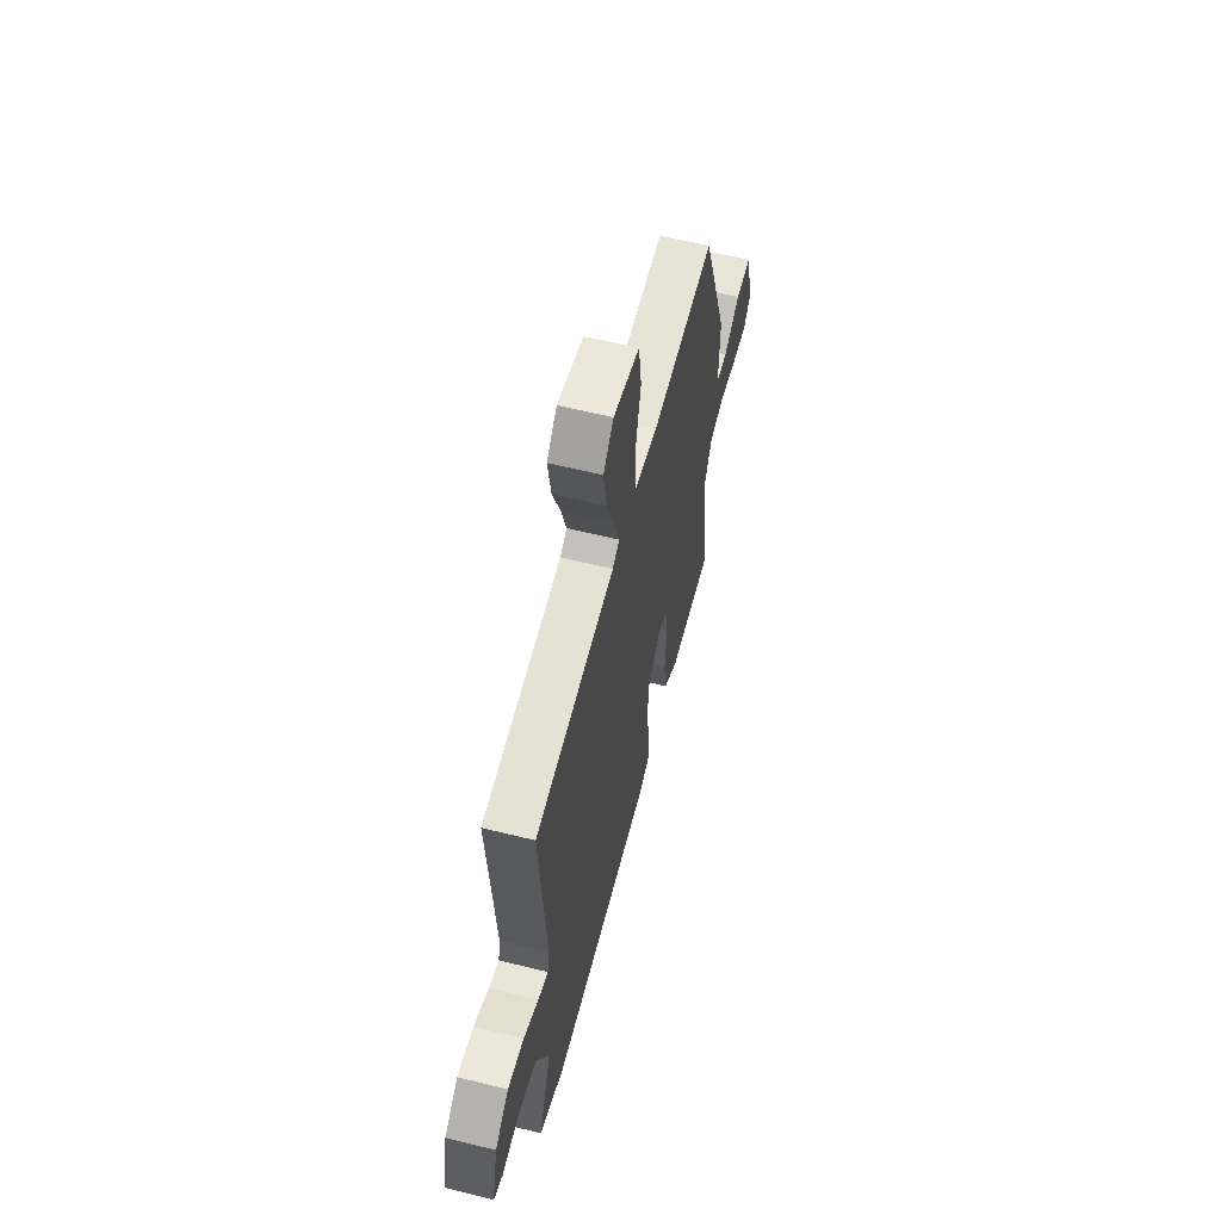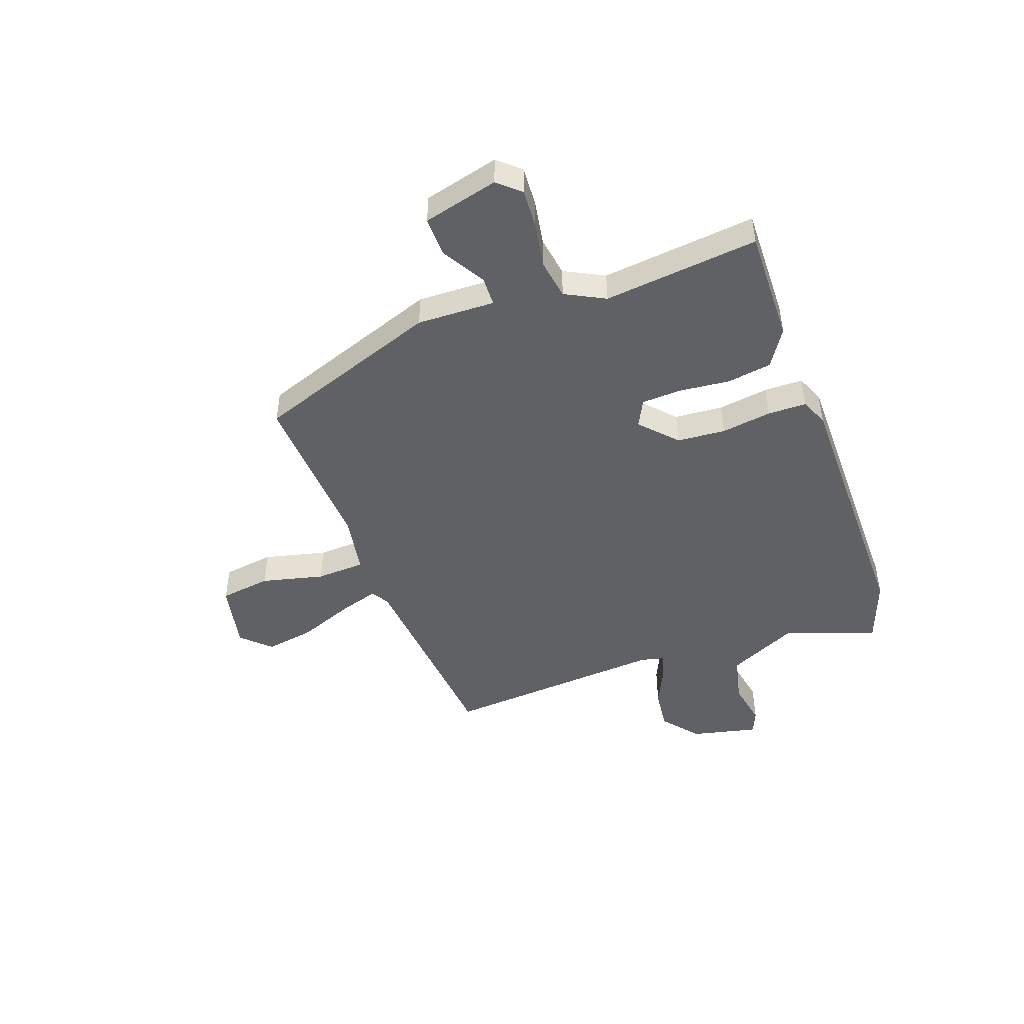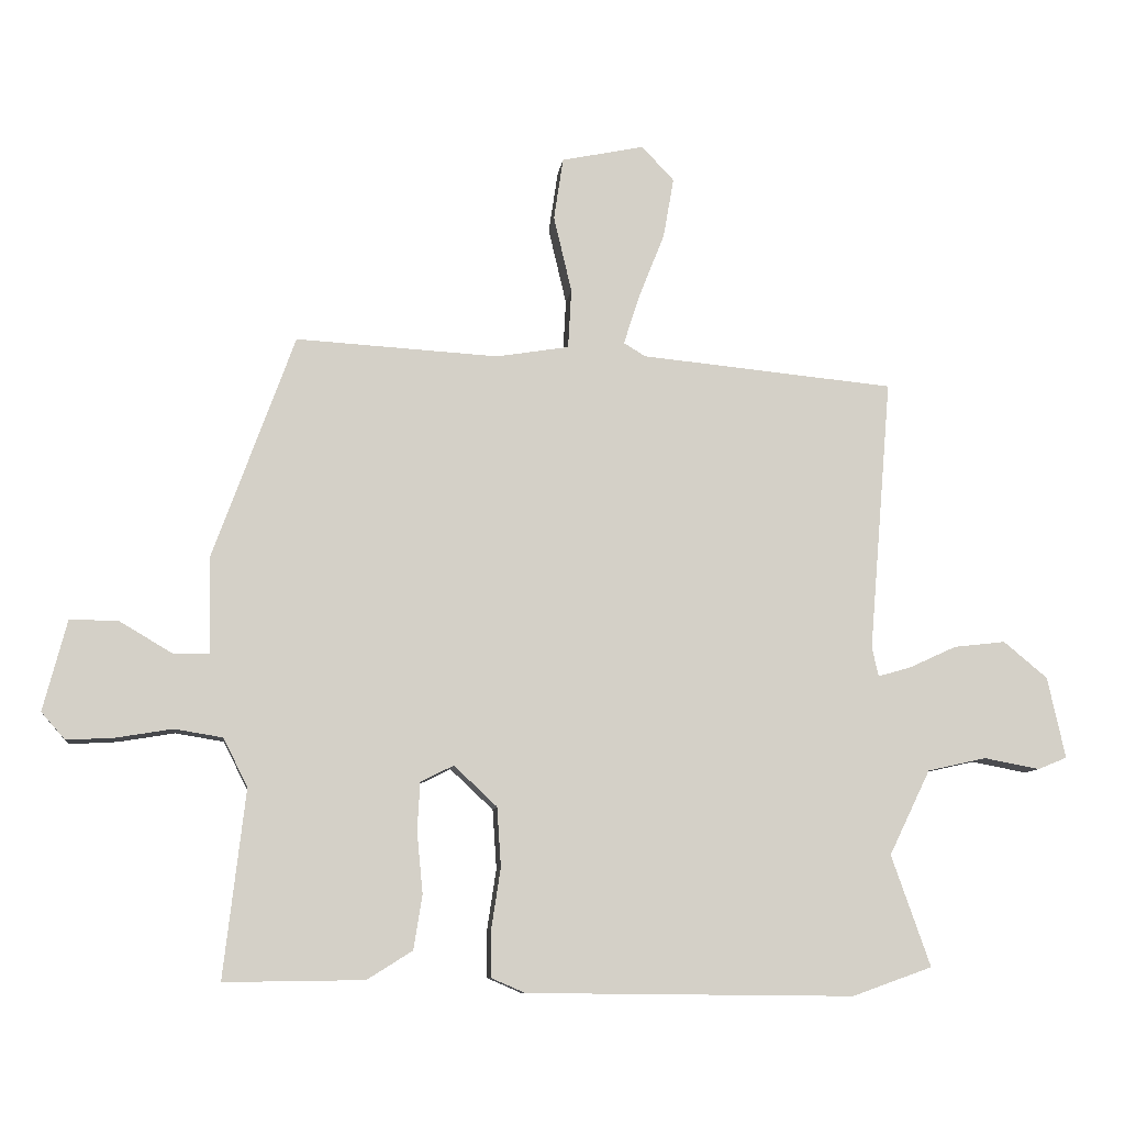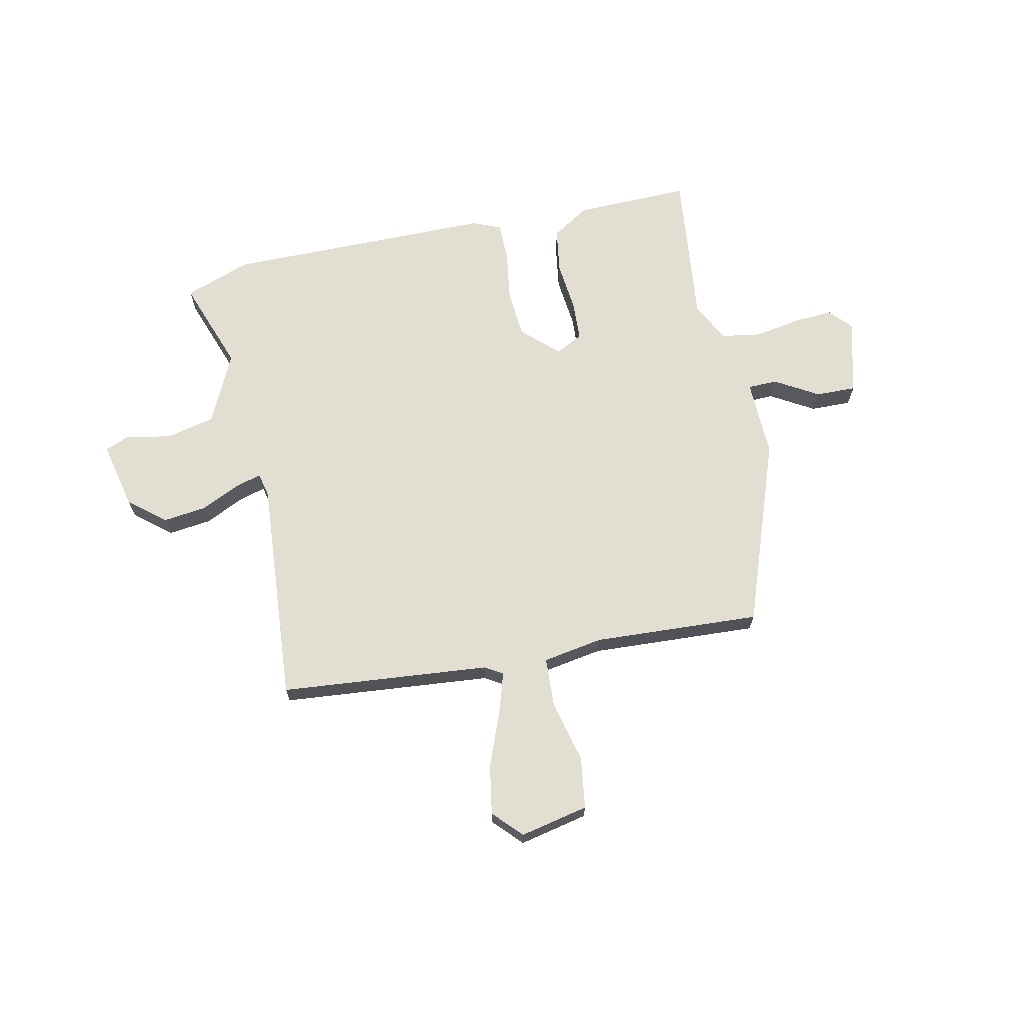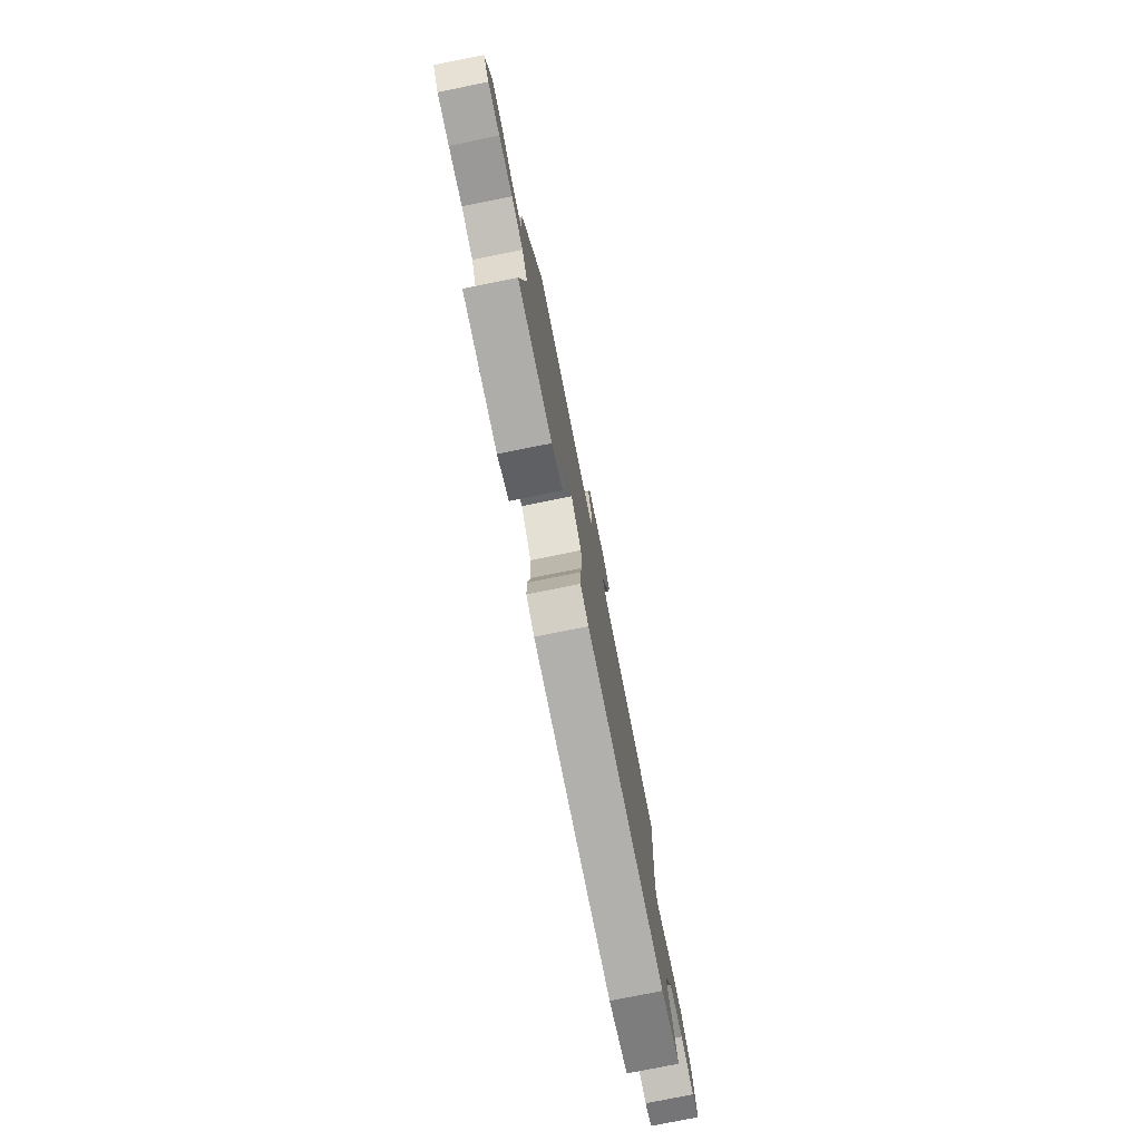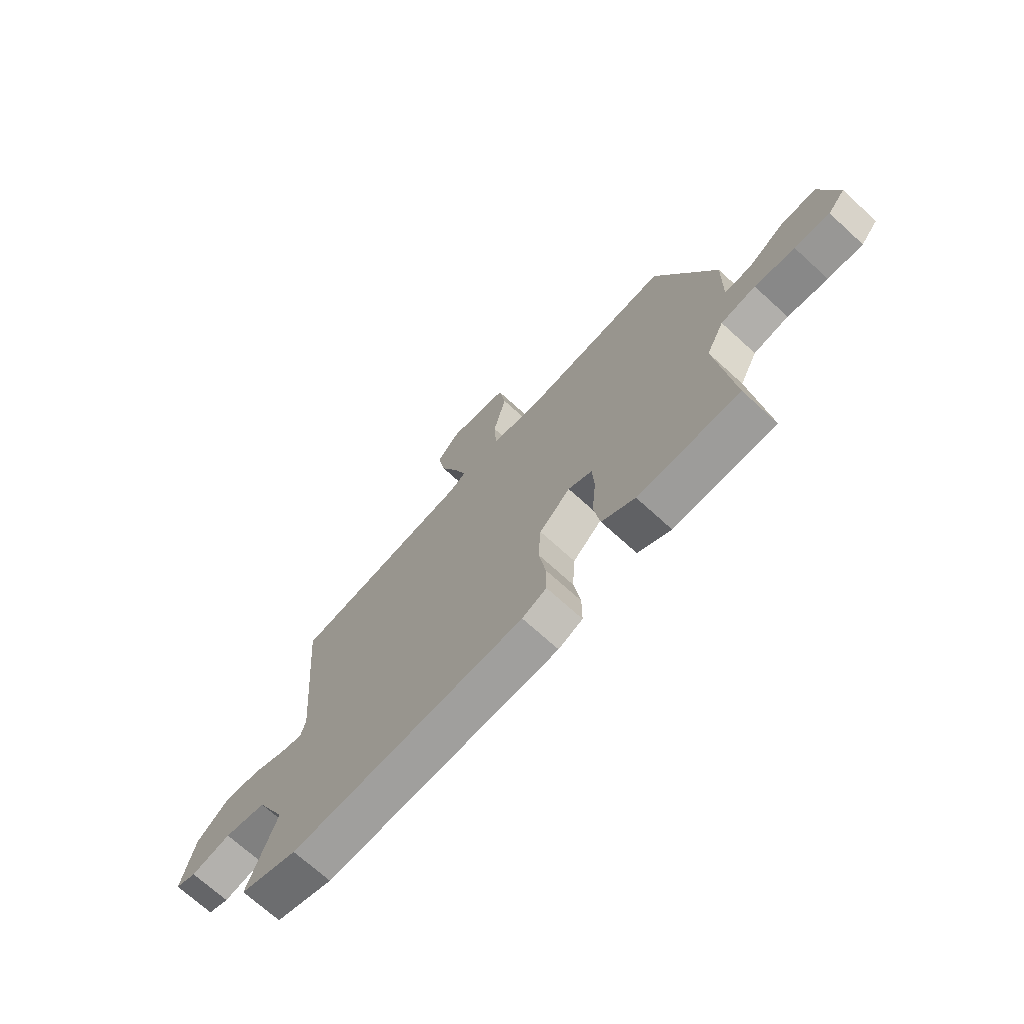
<metadata>
{"format":"obj","ext":"obj","renderer":"f3d","projection":"perspective","resolution":1024,"background":"white","views":[{"elev":59.0,"azim":-75.6,"up":"+Z"},{"elev":-46.7,"azim":109.5,"up":"+Y"},{"elev":-9.1,"azim":173.1,"up":"+Z"},{"elev":68.0,"azim":-12.3,"up":"+Y"},{"elev":-78.1,"azim":101.3,"up":"+Z"},{"elev":-70.8,"azim":47.6,"up":"+Z"}]}
</metadata>
<code>
v 0.394 0.07 0.469
v 0.518 0.07 0.129
v 0.515 0.07 -0.014
v 0.569 0.07 -0.015
v 0.648 0.07 0.032
v 0.722 0.07 0.034
v 0.758 0.07 -0.104
v 0.722 0.07 -0.145
v 0.649 0.07 -0.141
v 0.565 0.07 -0.127
v 0.492 0.07 -0.139
v 0.455 0.07 -0.212
v 0.488 0.07 -0.496
v 0.277 0.07 -0.493
v 0.208 0.07 -0.45
v 0.195 0.07 -0.368
v 0.204 0.07 -0.275
v 0.2 0.07 -0.202
v 0.15 0.07 -0.177
v 0.085 0.07 -0.238
v 0.079 0.07 -0.327
v 0.093 0.07 -0.419
v 0.093 0.07 -0.49
v 0.042 0.07 -0.512
v -0.452 0.07 -0.517
v -0.573 0.07 -0.474
v -0.514 0.07 -0.306
v -0.576 0.07 -0.178
v -0.665 0.07 -0.158
v -0.749 0.07 -0.174
v -0.793 0.07 -0.156
v -0.766 0.07 -0.033
v -0.7 0.07 0.022
v -0.622 0.07 0.013
v -0.55 0.07 -0.02
v -0.501 0.07 -0.034
v -0.491 0.07 0.01
v -0.525 0.07 0.421
v -0.142 0.07 0.458
v -0.109 0.07 0.478
v -0.133 0.07 0.553
v -0.172 0.07 0.651
v -0.188 0.07 0.742
v -0.139 0.07 0.794
v -0.014 0.07 0.768
v 0 0.07 0.674
v -0.027 0.07 0.559
v -0.022 0.07 0.469
v 0.088 0.07 0.451
v 0.394 0 0.469
v 0.518 0 0.129
v 0.515 0 -0.014
v 0.569 0 -0.015
v 0.648 0 0.032
v 0.722 0 0.034
v 0.758 0 -0.104
v 0.722 0 -0.145
v 0.649 0 -0.141
v 0.565 0 -0.127
v 0.492 0 -0.139
v 0.455 0 -0.212
v 0.488 0 -0.496
v 0.277 0 -0.493
v 0.208 0 -0.45
v 0.195 0 -0.368
v 0.204 0 -0.275
v 0.2 0 -0.202
v 0.15 0 -0.177
v 0.085 0 -0.238
v 0.079 0 -0.327
v 0.093 0 -0.419
v 0.093 0 -0.49
v 0.042 0 -0.512
v -0.452 0 -0.517
v -0.573 0 -0.474
v -0.514 0 -0.306
v -0.576 0 -0.178
v -0.665 0 -0.158
v -0.749 0 -0.174
v -0.793 0 -0.156
v -0.766 0 -0.033
v -0.7 0 0.022
v -0.622 0 0.013
v -0.55 0 -0.02
v -0.501 0 -0.034
v -0.491 0 0.01
v -0.525 0 0.421
v -0.142 0 0.458
v -0.109 0 0.478
v -0.133 0 0.553
v -0.172 0 0.651
v -0.188 0 0.742
v -0.139 0 0.794
v -0.014 0 0.768
v 0 0 0.674
v -0.027 0 0.559
v -0.022 0 0.469
v 0.088 0 0.451
f 44 45 46 47
f 44 47 48
f 41 42 43 44
f 40 41 44 48
f 39 40 48 49
f 37 38 39 49
f 32 33 34 35
f 32 35 36
f 29 30 31 32
f 28 29 32 36
f 27 28 36
f 24 25 26 27
f 21 22 23 24
f 20 21 24 27
f 19 20 27 36
f 14 15 16 17
f 12 13 14 17
f 11 12 17 18
f 7 8 9 10
f 5 6 7 10
f 4 5 10 11
f 3 4 11 18
f 19 36 37 49
f 3 18 19 49
f 1 2 3 49
f 96 95 94 93
f 97 96 93
f 93 92 91 90
f 97 93 90 89
f 98 97 89 88
f 98 88 87 86
f 84 83 82 81
f 85 84 81
f 81 80 79 78
f 85 81 78 77
f 85 77 76
f 76 75 74 73
f 73 72 71 70
f 76 73 70 69
f 85 76 69 68
f 66 65 64 63
f 66 63 62 61
f 67 66 61 60
f 59 58 57 56
f 59 56 55 54
f 60 59 54 53
f 67 60 53 52
f 98 86 85 68
f 98 68 67 52
f 98 52 51 50
f 1 50 51 2
f 2 51 52 3
f 3 52 53 4
f 4 53 54 5
f 5 54 55 6
f 6 55 56 7
f 7 56 57 8
f 8 57 58 9
f 9 58 59 10
f 10 59 60 11
f 11 60 61 12
f 12 61 62 13
f 13 62 63 14
f 14 63 64 15
f 15 64 65 16
f 16 65 66 17
f 17 66 67 18
f 18 67 68 19
f 19 68 69 20
f 20 69 70 21
f 21 70 71 22
f 22 71 72 23
f 23 72 73 24
f 24 73 74 25
f 25 74 75 26
f 26 75 76 27
f 27 76 77 28
f 28 77 78 29
f 29 78 79 30
f 30 79 80 31
f 31 80 81 32
f 32 81 82 33
f 33 82 83 34
f 34 83 84 35
f 35 84 85 36
f 36 85 86 37
f 37 86 87 38
f 38 87 88 39
f 39 88 89 40
f 40 89 90 41
f 41 90 91 42
f 42 91 92 43
f 43 92 93 44
f 44 93 94 45
f 45 94 95 46
f 46 95 96 47
f 47 96 97 48
f 48 97 98 49
f 49 98 50 1

</code>
